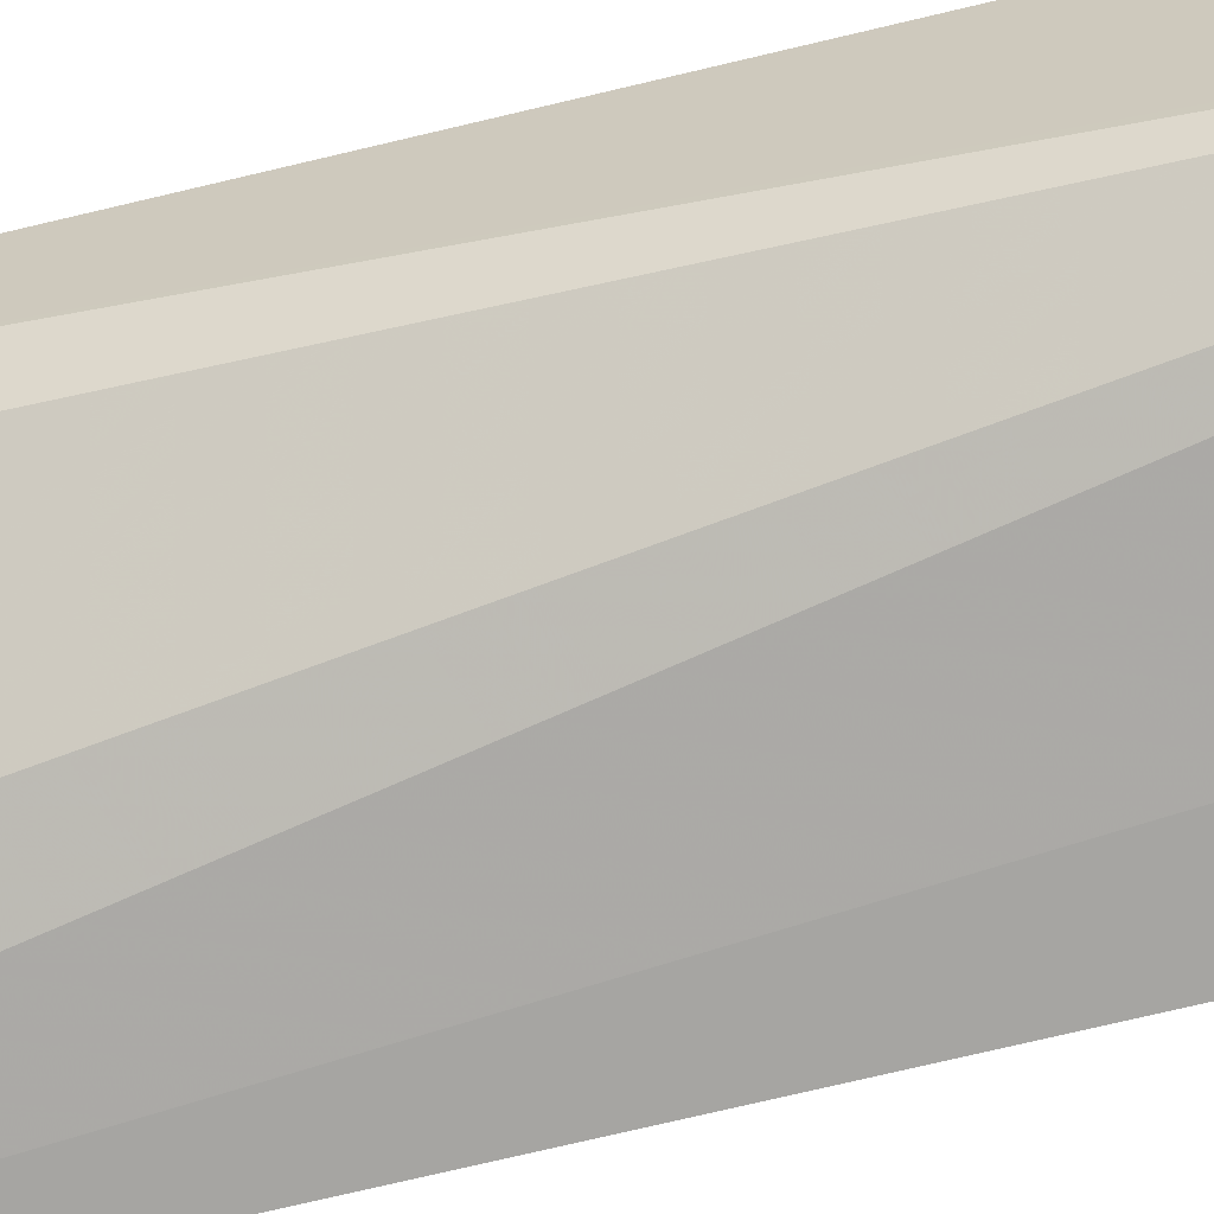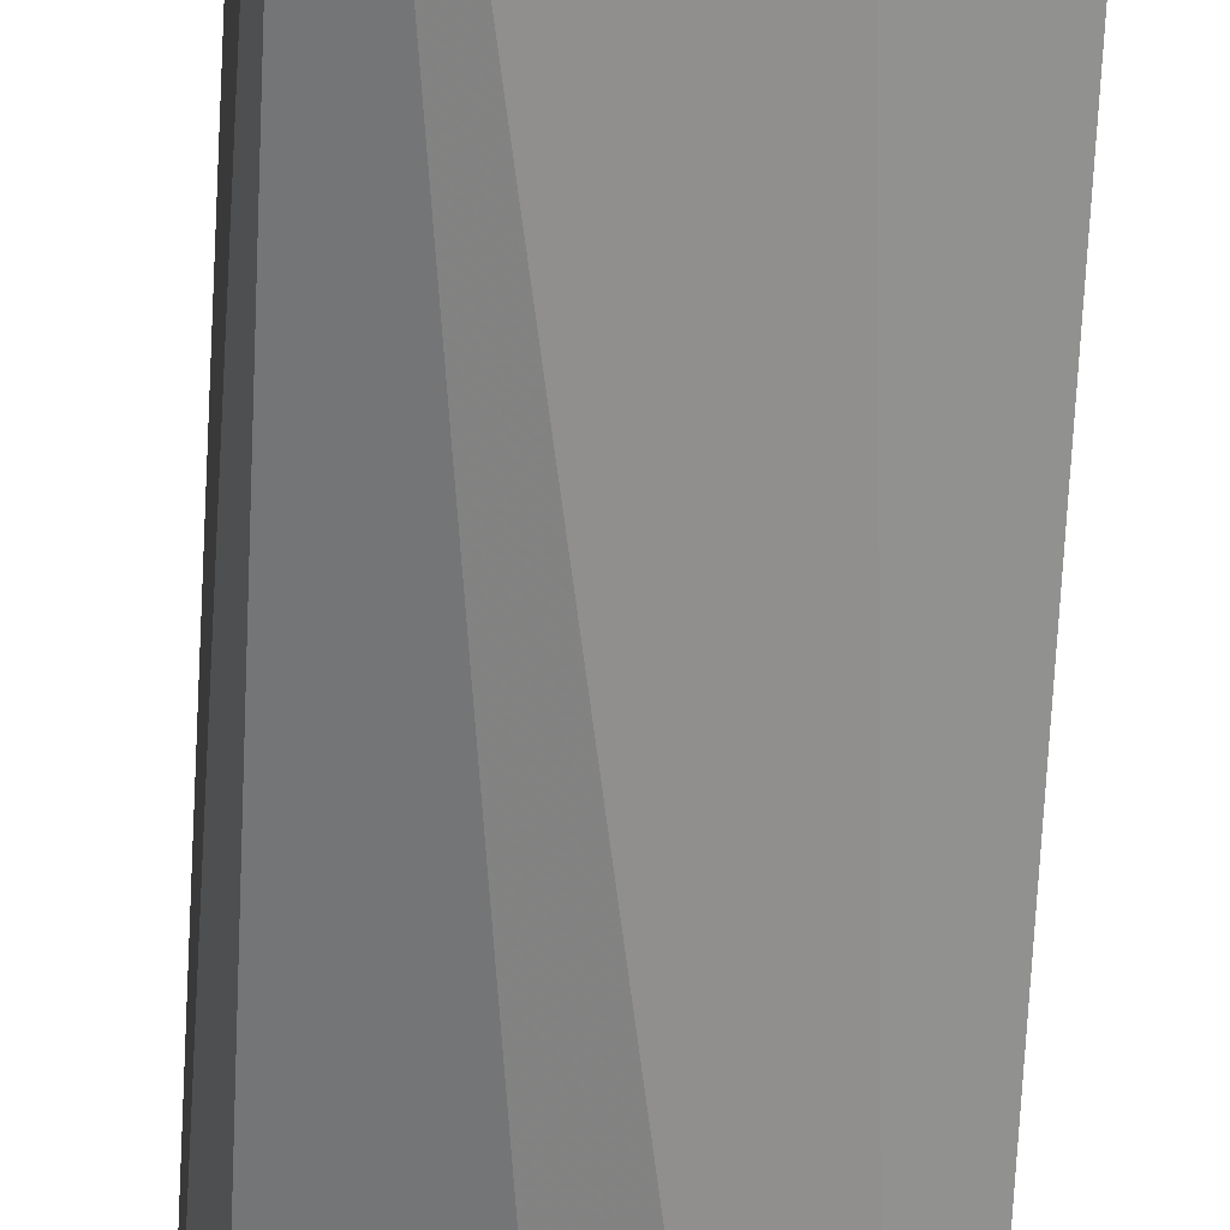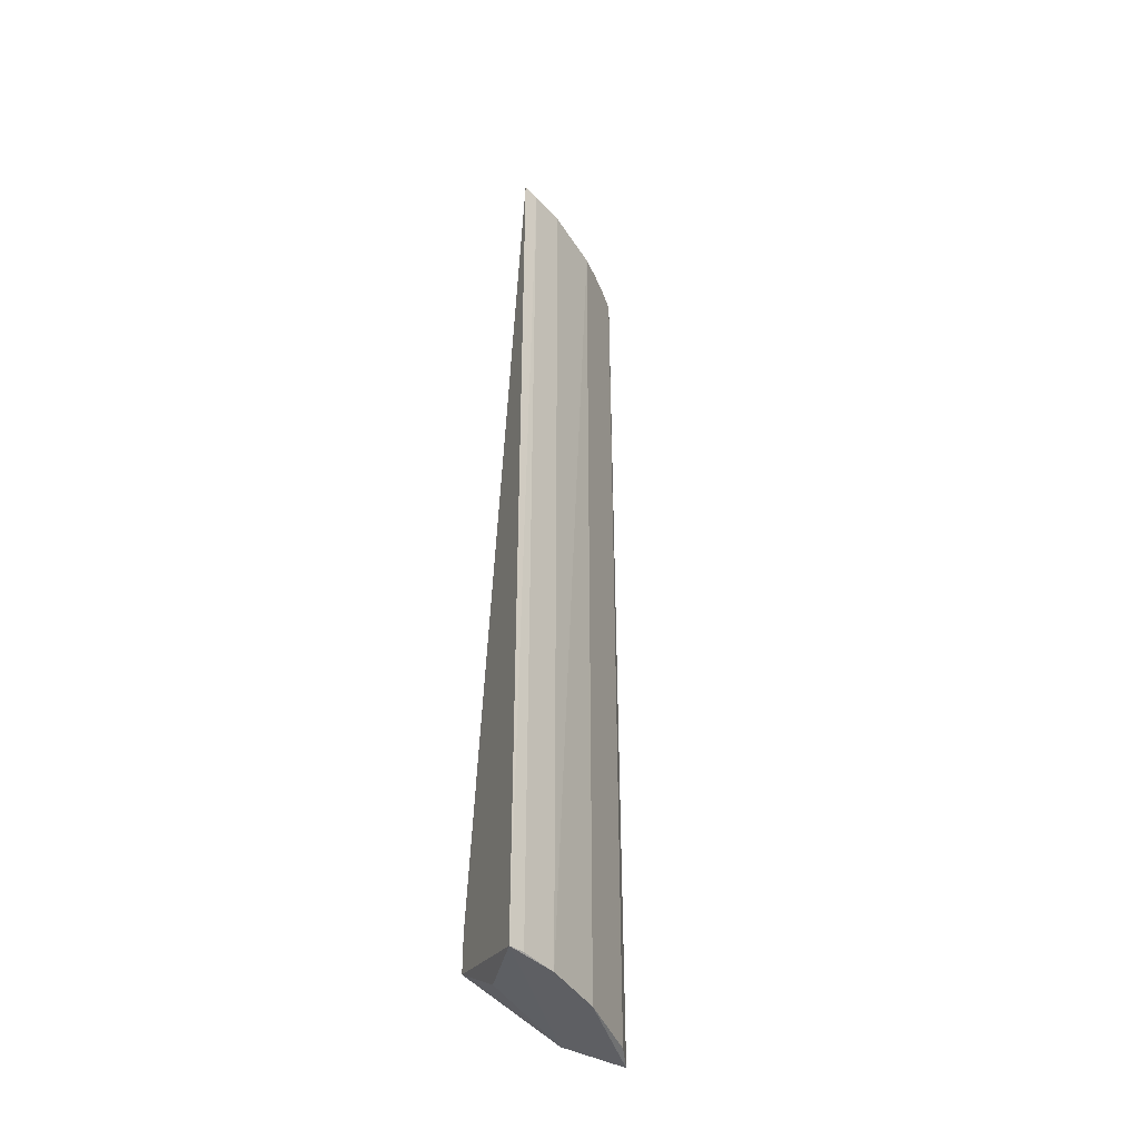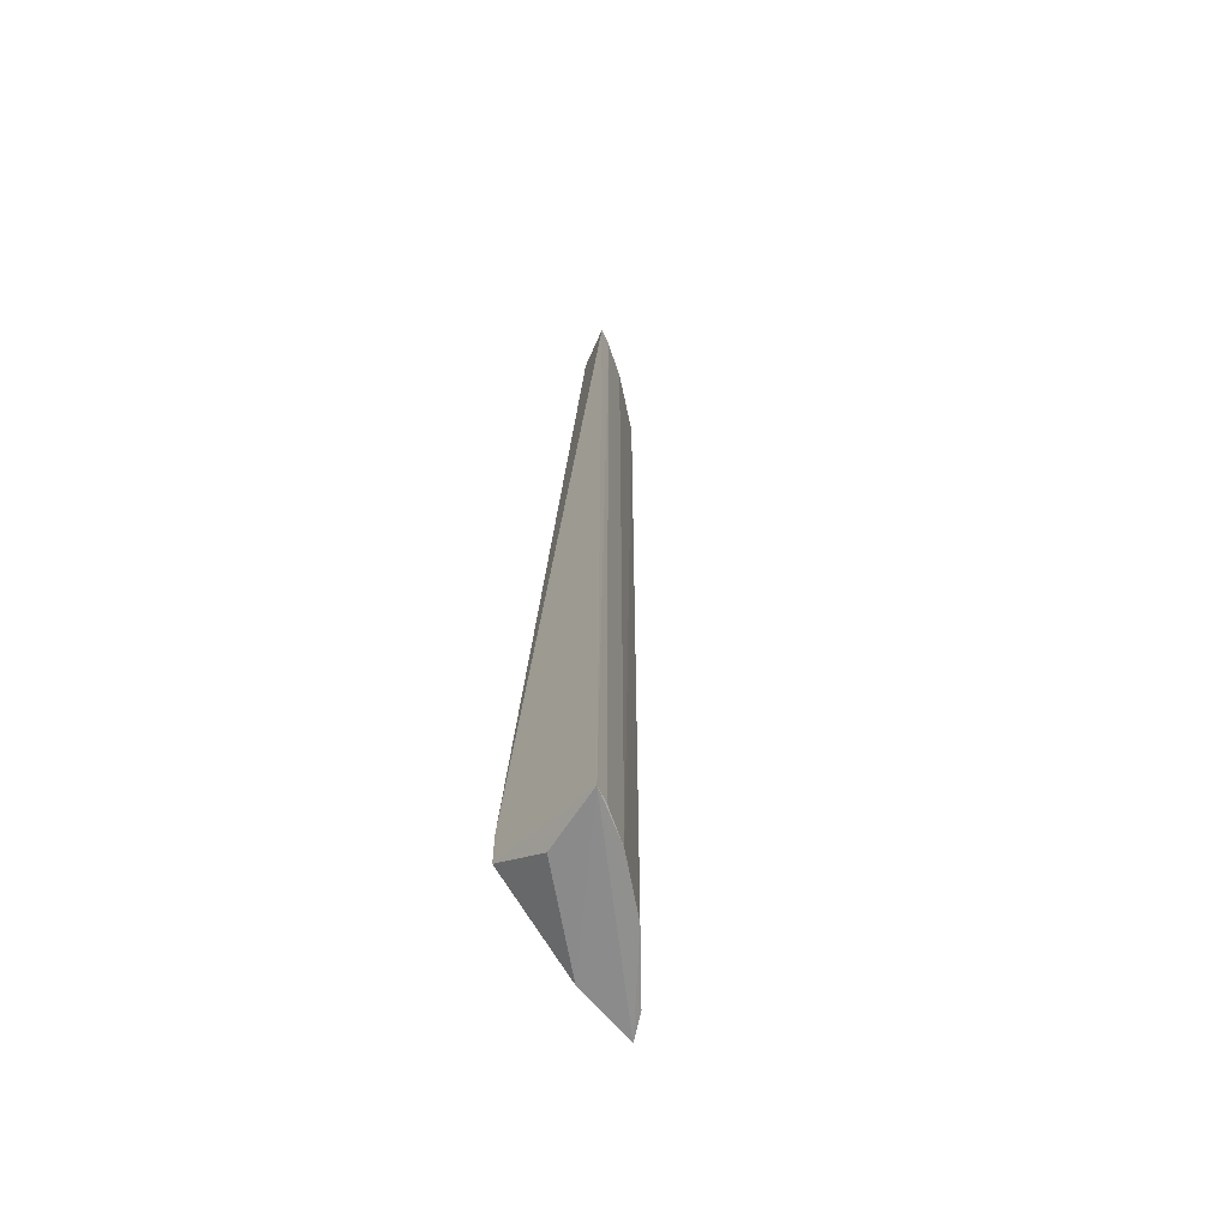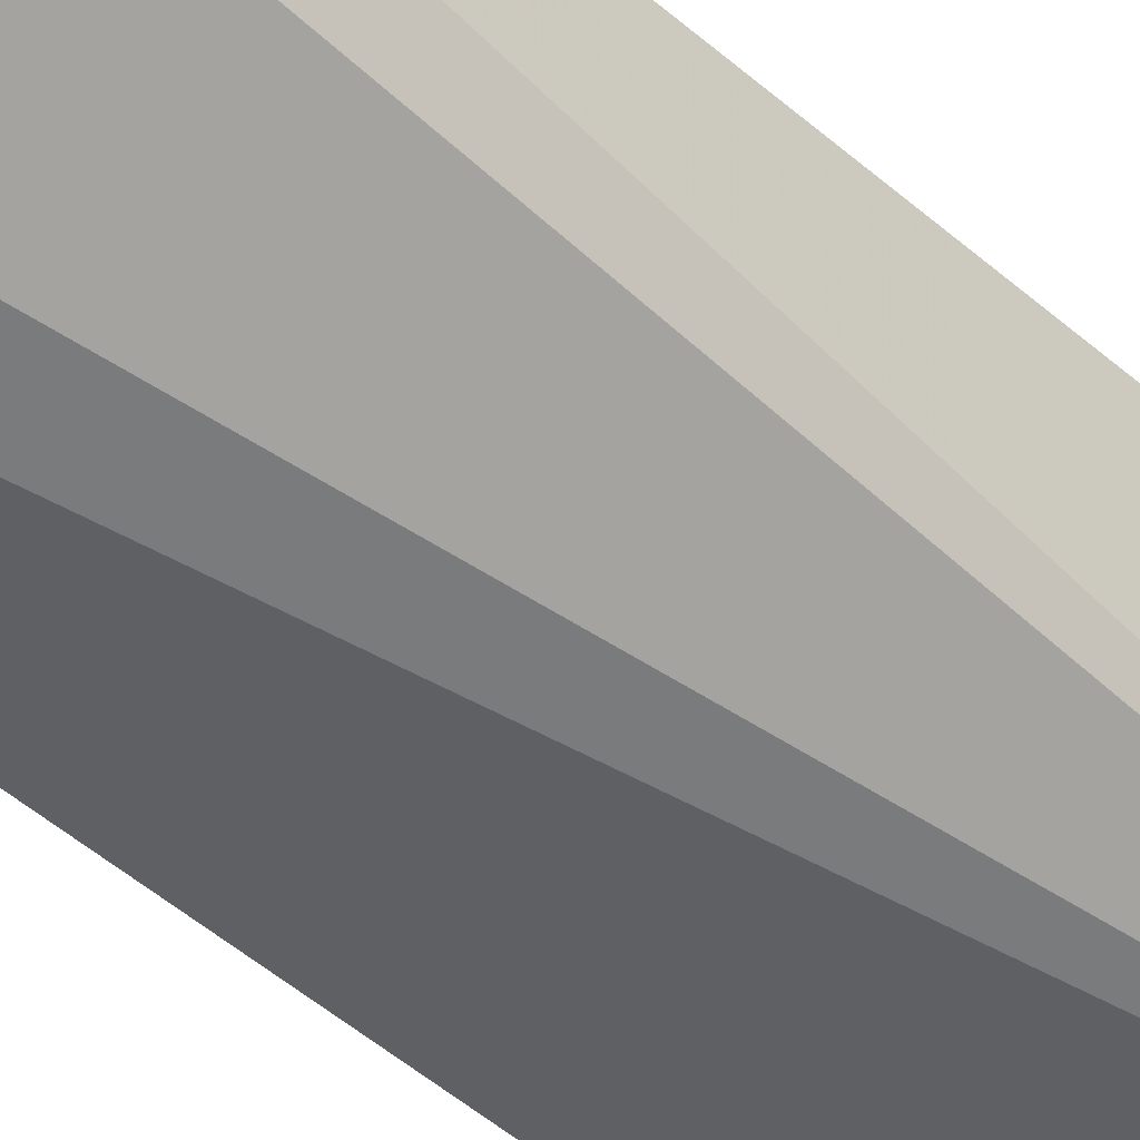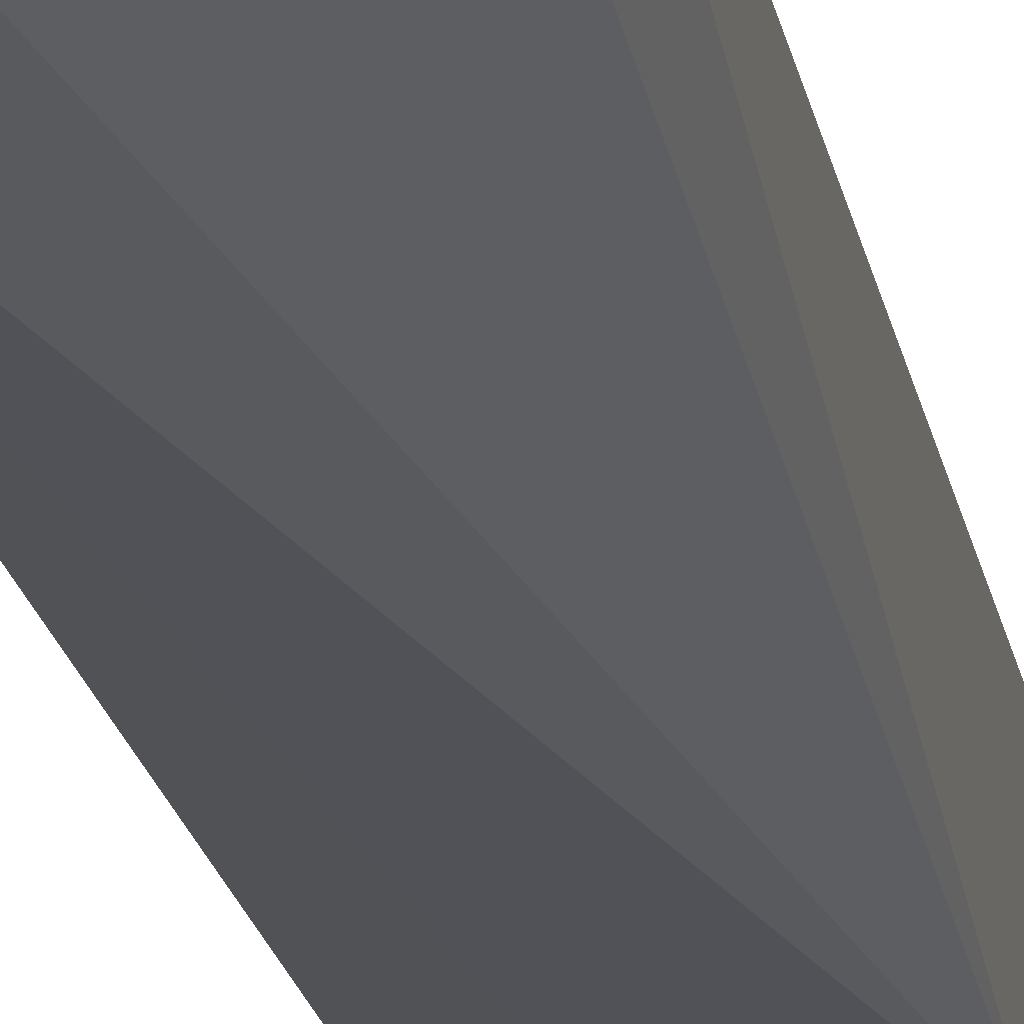
<metadata>
{"format":"obj","ext":"obj","renderer":"f3d","projection":"perspective","resolution":1024,"background":"white","views":[{"elev":-67.8,"azim":103.9,"up":"+Y"},{"elev":-66.5,"azim":177.1,"up":"+Y"},{"elev":-41.7,"azim":154.8,"up":"+Z"},{"elev":-63.6,"azim":135.6,"up":"+Z"},{"elev":-43.4,"azim":43.2,"up":"+Y"},{"elev":-20.9,"azim":10.5,"up":"+Y"}]}
</metadata>
<code>
v -0.1877 0.03097 0.3309
v -0.09765 0.04405 -0.1889
v -0.1021 0.08433 0.3294
v -0.09305 0.1078 0.3291
v -0.1506 0.07472 -0.2086
v -0.09765 0.04405 -0.1665
v -0.189 0.03181 -0.2106
v -0.1509 0.07503 0.3247
v -0.09353 0.1088 -0.2095
v -0.1525 0.03586 -0.2099
v -0.1583 0.04094 0.3285
v -0.1612 0.06443 0.3277
v -0.121 0.09477 0.3277
v -0.1015 0.07268 -0.2081
v -0.1811 0.04521 0.3247
v -0.1019 0.1046 0.3277
v -0.1214 0.0954 -0.2086
v -0.1705 0.05553 0.3277
v -0.1808 0.04494 -0.2086
v -0.1022 0.1053 -0.2086
v -0.1843 0.03761 0.3296
f 1 3 4
f 6 2 4
f 6 4 3
f 9 4 2
f 9 7 5
f 10 6 1
f 10 2 6
f 10 1 7
f 10 7 9
f 11 6 3
f 11 3 1
f 11 1 6
f 13 8 12
f 13 12 1
f 13 1 4
f 14 10 9
f 14 9 2
f 14 2 10
f 15 7 1
f 16 13 4
f 16 4 9
f 17 9 5
f 17 5 8
f 17 8 13
f 18 12 8
f 18 8 15
f 19 5 7
f 19 7 15
f 19 15 8
f 19 8 5
f 20 16 9
f 20 9 17
f 20 17 13
f 20 13 16
f 21 18 15
f 21 15 1
f 21 1 12
f 21 12 18

</code>
